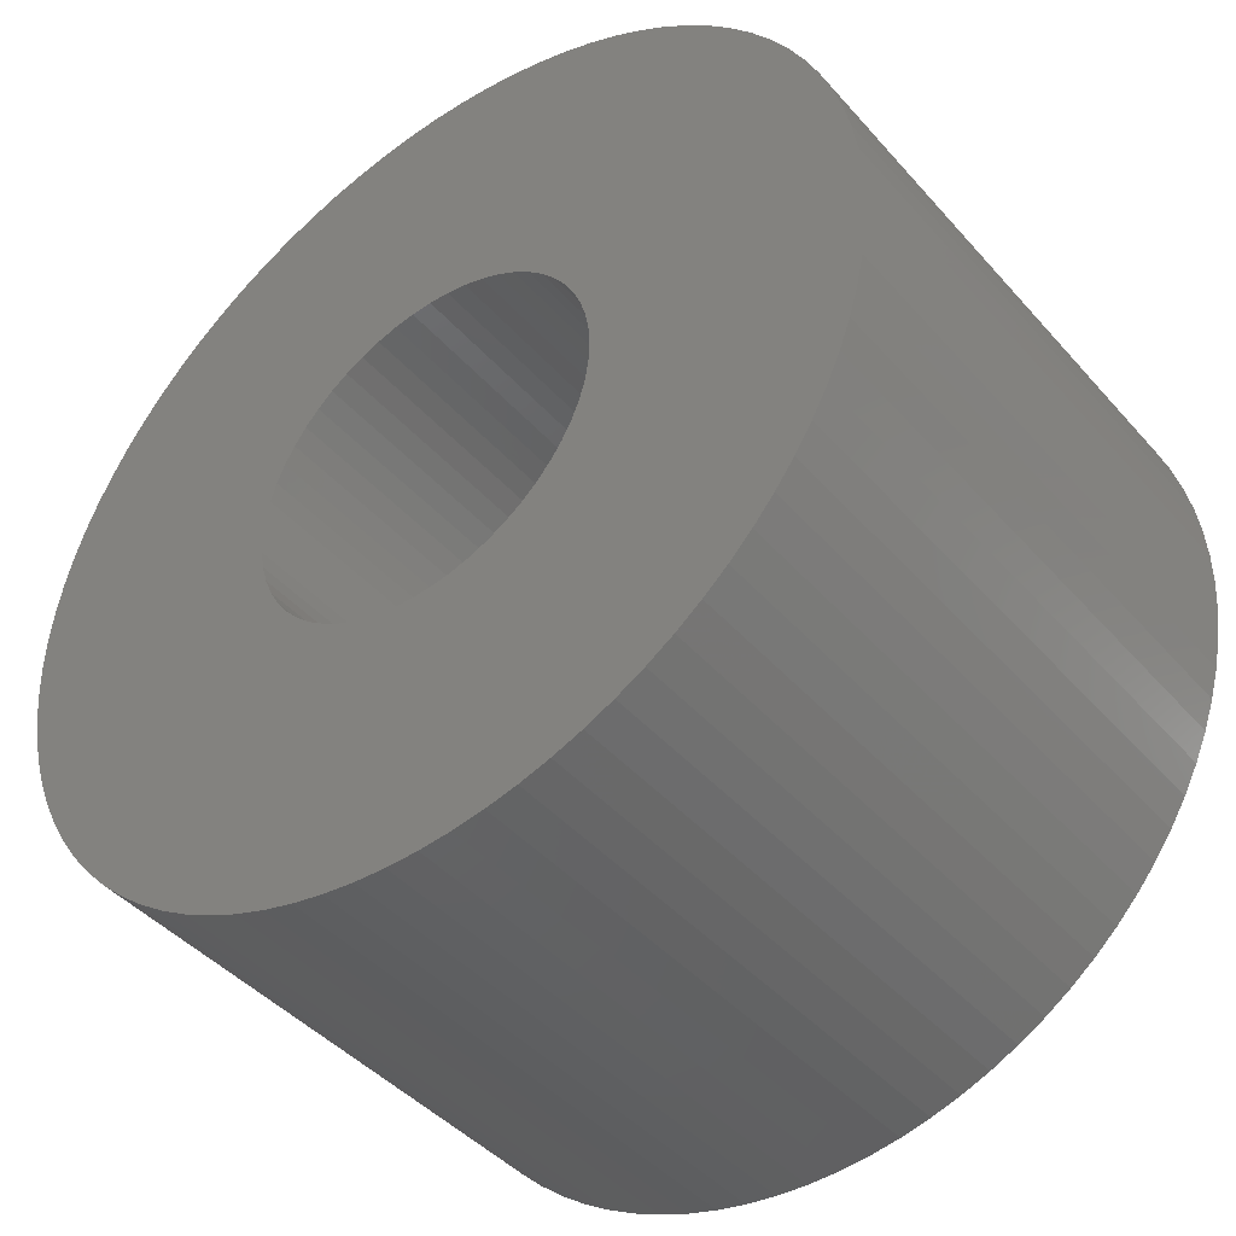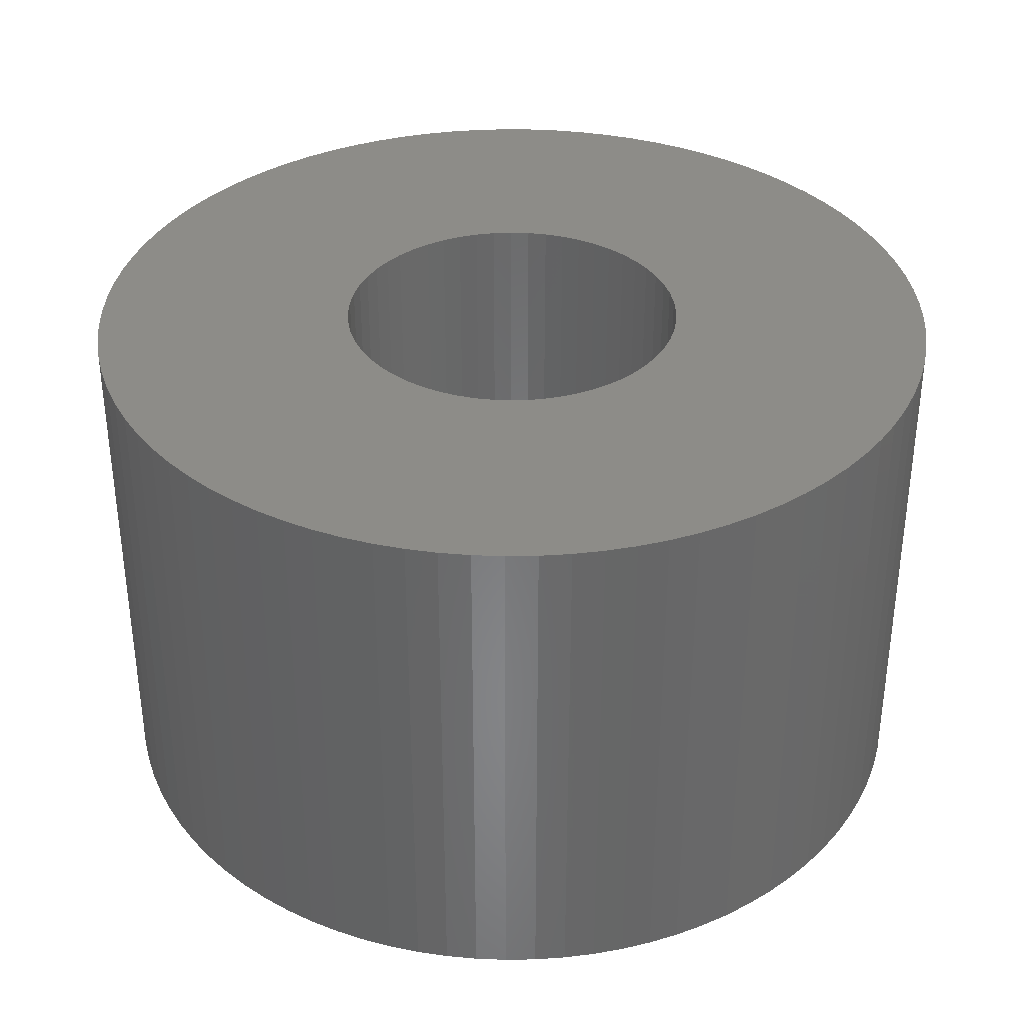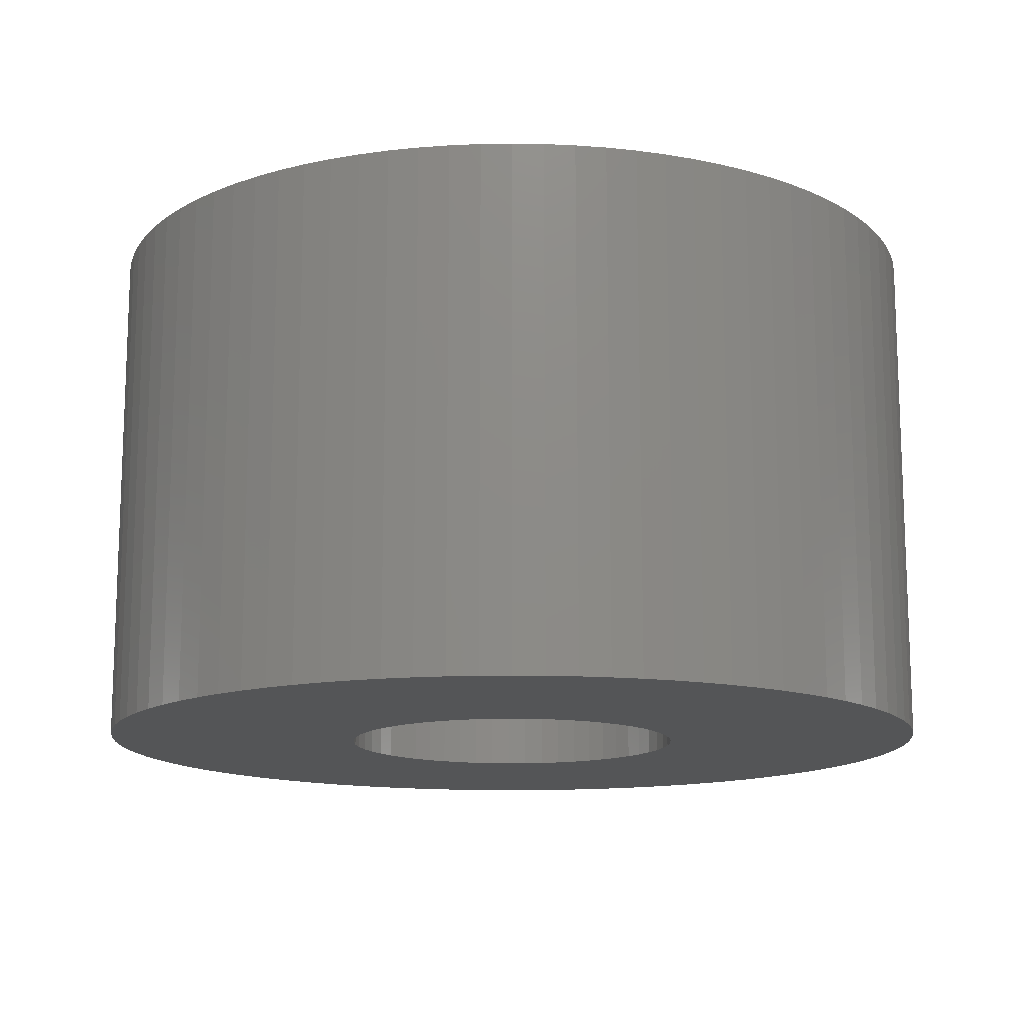
<metadata>
{"format":"stl","ext":"stl","renderer":"f3d","projection":"perspective","resolution":1024,"background":"white","views":[{"elev":-43.3,"azim":-142.2,"up":"+Y"},{"elev":35.5,"azim":147.5,"up":"+Z"},{"elev":-13.8,"azim":146.6,"up":"+Z"}]}
</metadata>
<code>
# stl→obj: 346 verts, 692 faces
v 27.99 98.11 6.1
v 27.99 98.11 4.6
v 28 98 6.1
v 28 98 4.6
v 27.99 97.89 6.1
v 27.99 97.89 4.6
v 27.97 97.78 6.1
v 27.97 97.78 4.6
v 27.94 97.67 6.1
v 27.94 97.67 4.6
v 27.9 97.57 6.1
v 27.9 97.57 4.6
v 27.85 97.47 6.1
v 27.85 97.47 4.6
v 27.78 97.38 6.1
v 27.78 97.38 4.6
v 27.71 97.29 6.1
v 27.71 97.29 4.6
v 27.62 97.22 6.1
v 27.62 97.22 4.6
v 27.53 97.15 6.1
v 27.53 97.15 4.6
v 27.43 97.1 6.1
v 27.43 97.1 4.6
v 27.33 97.06 6.1
v 27.33 97.06 4.6
v 27.22 97.03 6.1
v 27.22 97.03 4.6
v 27.11 97.01 6.1
v 27.11 97.01 4.6
v 27 97 6.1
v 27 97 4.6
v 26.89 97.01 6.1
v 26.89 97.01 4.6
v 26.78 97.03 6.1
v 26.78 97.03 4.6
v 26.67 97.06 6.1
v 26.67 97.06 4.6
v 26.57 97.1 6.1
v 26.57 97.1 4.6
v 26.47 97.15 6.1
v 26.47 97.15 4.6
v 26.38 97.22 6.1
v 26.38 97.22 4.6
v 26.29 97.29 6.1
v 26.29 97.29 4.6
v 26.22 97.38 6.1
v 26.22 97.38 4.6
v 26.15 97.47 6.1
v 26.15 97.47 4.6
v 26.1 97.57 6.1
v 26.1 97.57 4.6
v 26.06 97.67 6.1
v 26.06 97.67 4.6
v 26.03 97.78 6.1
v 26.03 97.78 4.6
v 26.01 97.89 6.1
v 26.01 97.89 4.6
v 26 98 6.1
v 26 98 4.6
v 26.01 98.11 6.1
v 26.01 98.11 4.6
v 26.03 98.22 6.1
v 26.03 98.22 4.6
v 26.06 98.33 6.1
v 26.06 98.33 4.6
v 26.1 98.43 6.1
v 26.1 98.43 4.6
v 26.15 98.53 6.1
v 26.15 98.53 4.6
v 26.22 98.62 6.1
v 26.22 98.62 4.6
v 26.29 98.71 6.1
v 26.29 98.71 4.6
v 26.38 98.78 6.1
v 26.38 98.78 4.6
v 26.47 98.85 6.1
v 26.47 98.85 4.6
v 26.57 98.9 6.1
v 26.57 98.9 4.6
v 26.67 98.94 6.1
v 26.67 98.94 4.6
v 26.78 98.97 6.1
v 26.78 98.97 4.6
v 26.89 98.99 6.1
v 26.89 98.99 4.6
v 27 99 6.1
v 27 99 4.6
v 27.11 98.99 6.1
v 27.11 98.99 4.6
v 27.22 98.97 6.1
v 27.22 98.97 4.6
v 27.33 98.94 6.1
v 27.33 98.94 4.6
v 27.43 98.9 6.1
v 27.43 98.9 4.6
v 27.53 98.85 6.1
v 27.53 98.85 4.6
v 27.62 98.78 6.1
v 27.62 98.78 4.6
v 27.71 98.71 6.1
v 27.71 98.71 4.6
v 27.78 98.62 6.1
v 27.78 98.62 4.6
v 27.85 98.53 6.1
v 27.85 98.53 4.6
v 27.9 98.43 6.1
v 27.9 98.43 4.6
v 27.94 98.33 6.1
v 27.94 98.33 4.6
v 27.97 98.22 6.1
v 27.97 98.22 4.6
v 27.99 97.89 3.1
v 28 98 3.1
v 27.99 98.11 3.1
v 27.97 98.22 3.1
v 27.94 98.33 3.1
v 27.9 98.43 3.1
v 27.85 98.53 3.1
v 27.78 98.62 3.1
v 27.71 98.71 3.1
v 27.62 98.78 3.1
v 27.53 98.85 3.1
v 27.43 98.9 3.1
v 27.33 98.94 3.1
v 27.22 98.97 3.1
v 27.11 98.99 3.1
v 27 99 3.1
v 26.89 98.99 3.1
v 26.78 98.97 3.1
v 26.67 98.94 3.1
v 26.57 98.9 3.1
v 26.47 98.85 3.1
v 26.38 98.78 3.1
v 26.29 98.71 3.1
v 26.22 98.62 3.1
v 26.15 98.53 3.1
v 26.1 98.43 3.1
v 26.06 98.33 3.1
v 26.03 98.22 3.1
v 26.01 98.11 3.1
v 26 98 3.1
v 26.01 97.89 3.1
v 26.03 97.78 3.1
v 26.06 97.67 3.1
v 26.1 97.57 3.1
v 26.15 97.47 3.1
v 26.22 97.38 3.1
v 26.29 97.29 3.1
v 26.38 97.22 3.1
v 26.47 97.15 3.1
v 26.57 97.1 3.1
v 26.67 97.06 3.1
v 26.78 97.03 3.1
v 26.89 97.01 3.1
v 27 97 3.1
v 27.11 97.01 3.1
v 27.22 97.03 3.1
v 27.33 97.06 3.1
v 27.43 97.1 3.1
v 27.53 97.15 3.1
v 27.62 97.22 3.1
v 27.71 97.29 3.1
v 27.78 97.38 3.1
v 27.85 97.47 3.1
v 27.9 97.57 3.1
v 27.94 97.67 3.1
v 27.97 97.78 3.1
v 29.49 97.82 6.1
v 29.49 97.82 3.1
v 29.5 98 6.1
v 29.5 98 3.1
v 29.49 98.18 6.1
v 29.49 98.18 3.1
v 29.48 98.35 6.1
v 29.48 98.35 3.1
v 29.44 98.53 6.1
v 29.44 98.53 3.1
v 29.4 98.7 6.1
v 29.4 98.7 3.1
v 29.35 98.86 6.1
v 29.35 98.86 3.1
v 29.28 99.03 6.1
v 29.28 99.03 3.1
v 29.2 99.19 6.1
v 29.2 99.19 3.1
v 29.11 99.34 6.1
v 29.11 99.34 3.1
v 29.01 99.48 6.1
v 29.01 99.48 3.1
v 28.9 99.62 6.1
v 28.9 99.62 3.1
v 28.78 99.75 6.1
v 28.78 99.75 3.1
v 28.66 99.87 6.1
v 28.66 99.87 3.1
v 28.52 99.99 6.1
v 28.52 99.99 3.1
v 28.38 100.1 6.1
v 28.38 100.1 3.1
v 28.22 100.2 6.1
v 28.22 100.2 3.1
v 28.07 100.3 6.1
v 28.07 100.3 3.1
v 27.91 100.3 6.1
v 27.91 100.3 3.1
v 27.74 100.4 6.1
v 27.74 100.4 3.1
v 27.57 100.4 6.1
v 27.57 100.4 3.1
v 27.4 100.5 6.1
v 27.4 100.5 3.1
v 27.22 100.5 6.1
v 27.22 100.5 3.1
v 27.04 100.5 6.1
v 27.04 100.5 3.1
v 26.87 100.5 6.1
v 26.87 100.5 3.1
v 26.69 100.5 6.1
v 26.69 100.5 3.1
v 26.52 100.5 6.1
v 26.52 100.5 3.1
v 26.35 100.4 6.1
v 26.35 100.4 3.1
v 26.18 100.4 6.1
v 26.18 100.4 3.1
v 26.01 100.3 6.1
v 26.01 100.3 3.1
v 25.85 100.2 6.1
v 25.85 100.2 3.1
v 25.7 100.1 6.1
v 25.7 100.1 3.1
v 25.55 100 6.1
v 25.55 100 3.1
v 25.41 99.93 6.1
v 25.41 99.93 3.1
v 25.28 99.81 6.1
v 25.28 99.81 3.1
v 25.16 99.69 6.1
v 25.16 99.69 3.1
v 25.04 99.55 6.1
v 25.04 99.55 3.1
v 24.94 99.41 6.1
v 24.94 99.41 3.1
v 24.84 99.26 6.1
v 24.84 99.26 3.1
v 24.76 99.11 6.1
v 24.76 99.11 3.1
v 24.69 98.95 6.1
v 24.69 98.95 3.1
v 24.63 98.78 6.1
v 24.63 98.78 3.1
v 24.58 98.61 6.1
v 24.58 98.61 3.1
v 24.54 98.44 6.1
v 24.54 98.44 3.1
v 24.51 98.26 6.1
v 24.51 98.26 3.1
v 24.5 98.09 6.1
v 24.5 98.09 3.1
v 24.5 97.91 6.1
v 24.5 97.91 3.1
v 24.51 97.74 6.1
v 24.51 97.74 3.1
v 24.54 97.56 6.1
v 24.54 97.56 3.1
v 24.58 97.39 6.1
v 24.58 97.39 3.1
v 24.63 97.22 6.1
v 24.63 97.22 3.1
v 24.69 97.05 6.1
v 24.69 97.05 3.1
v 24.76 96.89 6.1
v 24.76 96.89 3.1
v 24.84 96.74 6.1
v 24.84 96.74 3.1
v 24.94 96.59 6.1
v 24.94 96.59 3.1
v 25.04 96.45 6.1
v 25.04 96.45 3.1
v 25.16 96.31 6.1
v 25.16 96.31 3.1
v 25.28 96.19 6.1
v 25.28 96.19 3.1
v 25.41 96.07 6.1
v 25.41 96.07 3.1
v 25.55 95.96 6.1
v 25.55 95.96 3.1
v 25.7 95.86 6.1
v 25.7 95.86 3.1
v 25.85 95.78 6.1
v 25.85 95.78 3.1
v 26.01 95.7 6.1
v 26.01 95.7 3.1
v 26.18 95.64 6.1
v 26.18 95.64 3.1
v 26.35 95.59 6.1
v 26.35 95.59 3.1
v 26.52 95.55 6.1
v 26.52 95.55 3.1
v 26.69 95.52 6.1
v 26.69 95.52 3.1
v 26.87 95.5 6.1
v 26.87 95.5 3.1
v 27.04 95.5 6.1
v 27.04 95.5 3.1
v 27.22 95.51 6.1
v 27.22 95.51 3.1
v 27.4 95.53 6.1
v 27.4 95.53 3.1
v 27.57 95.57 6.1
v 27.57 95.57 3.1
v 27.74 95.61 6.1
v 27.74 95.61 3.1
v 27.91 95.67 6.1
v 27.91 95.67 3.1
v 28.07 95.74 6.1
v 28.07 95.74 3.1
v 28.22 95.82 6.1
v 28.22 95.82 3.1
v 28.38 95.91 6.1
v 28.38 95.91 3.1
v 28.52 96.01 6.1
v 28.52 96.01 3.1
v 28.66 96.13 6.1
v 28.66 96.13 3.1
v 28.78 96.25 6.1
v 28.78 96.25 3.1
v 28.9 96.38 6.1
v 28.9 96.38 3.1
v 29.01 96.52 6.1
v 29.01 96.52 3.1
v 29.11 96.66 6.1
v 29.11 96.66 3.1
v 29.2 96.81 6.1
v 29.2 96.81 3.1
v 29.28 96.97 6.1
v 29.28 96.97 3.1
v 29.35 97.14 6.1
v 29.35 97.14 3.1
v 29.4 97.3 6.1
v 29.4 97.3 3.1
v 29.44 97.47 6.1
v 29.44 97.47 3.1
v 29.48 97.65 6.1
v 29.48 97.65 3.1
f 1 2 3
f 3 2 4
f 3 4 5
f 5 4 6
f 5 6 7
f 7 6 8
f 7 8 9
f 9 8 10
f 9 10 11
f 11 10 12
f 11 12 13
f 13 12 14
f 13 14 15
f 15 14 16
f 15 16 17
f 17 16 18
f 17 18 19
f 19 18 20
f 19 20 21
f 21 20 22
f 21 22 23
f 23 22 24
f 23 24 25
f 25 24 26
f 25 26 27
f 27 26 28
f 27 28 29
f 29 28 30
f 29 30 31
f 31 30 32
f 31 32 33
f 33 32 34
f 33 34 35
f 35 34 36
f 35 36 37
f 37 36 38
f 37 38 39
f 39 38 40
f 39 40 41
f 41 40 42
f 41 42 43
f 43 42 44
f 43 44 45
f 45 44 46
f 45 46 47
f 47 46 48
f 47 48 49
f 49 48 50
f 49 50 51
f 51 50 52
f 51 52 53
f 53 52 54
f 53 54 55
f 55 54 56
f 55 56 57
f 57 56 58
f 57 58 59
f 59 58 60
f 59 60 61
f 61 60 62
f 61 62 63
f 63 62 64
f 63 64 65
f 65 64 66
f 65 66 67
f 67 66 68
f 67 68 69
f 69 68 70
f 69 70 71
f 71 70 72
f 71 72 73
f 73 72 74
f 73 74 75
f 75 74 76
f 75 76 77
f 77 76 78
f 77 78 79
f 79 78 80
f 79 80 81
f 81 80 82
f 81 82 83
f 83 82 84
f 83 84 85
f 85 84 86
f 85 86 87
f 87 86 88
f 87 88 89
f 89 88 90
f 89 90 91
f 91 90 92
f 91 92 93
f 93 92 94
f 93 94 95
f 95 94 96
f 95 96 97
f 97 96 98
f 97 98 99
f 99 98 100
f 99 100 101
f 101 100 102
f 101 102 103
f 103 102 104
f 103 104 105
f 105 104 106
f 105 106 107
f 107 106 108
f 107 108 109
f 109 108 110
f 109 110 111
f 111 110 112
f 111 112 1
f 1 112 2
f 113 6 114
f 114 6 4
f 114 4 115
f 115 4 2
f 115 2 116
f 116 2 112
f 116 112 117
f 117 112 110
f 117 110 118
f 118 110 108
f 118 108 119
f 119 108 106
f 119 106 120
f 120 106 104
f 120 104 121
f 121 104 102
f 121 102 122
f 122 102 100
f 122 100 123
f 123 100 98
f 123 98 124
f 124 98 96
f 124 96 125
f 125 96 94
f 125 94 126
f 126 94 92
f 126 92 127
f 127 92 90
f 127 90 128
f 128 90 88
f 128 88 129
f 129 88 86
f 129 86 130
f 130 86 84
f 130 84 131
f 131 84 82
f 131 82 132
f 132 82 80
f 132 80 133
f 133 80 78
f 133 78 134
f 134 78 76
f 134 76 135
f 135 76 74
f 135 74 136
f 136 74 72
f 136 72 137
f 137 72 70
f 137 70 138
f 138 70 68
f 138 68 139
f 139 68 66
f 139 66 140
f 140 66 64
f 140 64 141
f 141 64 62
f 141 62 142
f 142 62 60
f 142 60 143
f 143 60 58
f 143 58 144
f 144 58 56
f 144 56 145
f 145 56 54
f 145 54 146
f 146 54 52
f 146 52 147
f 147 52 50
f 147 50 148
f 148 50 48
f 148 48 149
f 149 48 46
f 149 46 150
f 150 46 44
f 150 44 151
f 151 44 42
f 151 42 152
f 152 42 40
f 152 40 153
f 153 40 38
f 153 38 154
f 154 38 36
f 154 36 155
f 155 36 34
f 155 34 156
f 156 34 32
f 156 32 157
f 157 32 30
f 157 30 158
f 158 30 28
f 158 28 159
f 159 28 26
f 159 26 160
f 160 26 24
f 160 24 161
f 161 24 22
f 161 22 162
f 162 22 20
f 162 20 163
f 163 20 18
f 163 18 164
f 164 18 16
f 164 16 165
f 165 16 14
f 165 14 166
f 166 14 12
f 166 12 167
f 167 12 10
f 167 10 168
f 168 10 8
f 168 8 113
f 113 8 6
f 169 170 171
f 171 170 172
f 171 172 173
f 173 172 174
f 173 174 175
f 175 174 176
f 175 176 177
f 177 176 178
f 177 178 179
f 179 178 180
f 179 180 181
f 181 180 182
f 181 182 183
f 183 182 184
f 183 184 185
f 185 184 186
f 185 186 187
f 187 186 188
f 187 188 189
f 189 188 190
f 189 190 191
f 191 190 192
f 191 192 193
f 193 192 194
f 193 194 195
f 195 194 196
f 195 196 197
f 197 196 198
f 197 198 199
f 199 198 200
f 199 200 201
f 201 200 202
f 201 202 203
f 203 202 204
f 203 204 205
f 205 204 206
f 205 206 207
f 207 206 208
f 207 208 209
f 209 208 210
f 209 210 211
f 211 210 212
f 211 212 213
f 213 212 214
f 213 214 215
f 215 214 216
f 215 216 217
f 217 216 218
f 217 218 219
f 219 218 220
f 219 220 221
f 221 220 222
f 221 222 223
f 223 222 224
f 223 224 225
f 225 224 226
f 225 226 227
f 227 226 228
f 227 228 229
f 229 228 230
f 229 230 231
f 231 230 232
f 231 232 233
f 233 232 234
f 233 234 235
f 235 234 236
f 235 236 237
f 237 236 238
f 237 238 239
f 239 238 240
f 239 240 241
f 241 240 242
f 241 242 243
f 243 242 244
f 243 244 245
f 245 244 246
f 245 246 247
f 247 246 248
f 247 248 249
f 249 248 250
f 249 250 251
f 251 250 252
f 251 252 253
f 253 252 254
f 253 254 255
f 255 254 256
f 255 256 257
f 257 256 258
f 257 258 259
f 259 258 260
f 259 260 261
f 261 260 262
f 261 262 263
f 263 262 264
f 263 264 265
f 265 264 266
f 265 266 267
f 267 266 268
f 267 268 269
f 269 268 270
f 269 270 271
f 271 270 272
f 271 272 273
f 273 272 274
f 273 274 275
f 275 274 276
f 275 276 277
f 277 276 278
f 277 278 279
f 279 278 280
f 279 280 281
f 281 280 282
f 281 282 283
f 283 282 284
f 283 284 285
f 285 284 286
f 285 286 287
f 287 286 288
f 287 288 289
f 289 288 290
f 289 290 291
f 291 290 292
f 291 292 293
f 293 292 294
f 293 294 295
f 295 294 296
f 295 296 297
f 297 296 298
f 297 298 299
f 299 298 300
f 299 300 301
f 301 300 302
f 301 302 303
f 303 302 304
f 303 304 305
f 305 304 306
f 305 306 307
f 307 306 308
f 307 308 309
f 309 308 310
f 309 310 311
f 311 310 312
f 311 312 313
f 313 312 314
f 313 314 315
f 315 314 316
f 315 316 317
f 317 316 318
f 317 318 319
f 319 318 320
f 319 320 321
f 321 320 322
f 321 322 323
f 323 322 324
f 323 324 325
f 325 324 326
f 325 326 327
f 327 326 328
f 327 328 329
f 329 328 330
f 329 330 331
f 331 330 332
f 331 332 333
f 333 332 334
f 333 334 335
f 335 334 336
f 335 336 337
f 337 336 338
f 337 338 339
f 339 338 340
f 339 340 341
f 341 340 342
f 341 342 343
f 343 342 344
f 343 344 345
f 345 344 346
f 345 346 169
f 169 346 170
f 5 169 3
f 3 169 171
f 3 171 173
f 169 5 345
f 345 5 7
f 345 7 343
f 343 7 341
f 341 7 9
f 341 9 339
f 339 9 337
f 337 9 11
f 337 11 13
f 13 15 337
f 337 15 17
f 337 17 19
f 19 21 337
f 337 21 23
f 337 23 25
f 25 27 337
f 337 27 29
f 337 29 31
f 33 303 31
f 31 303 305
f 31 305 307
f 35 299 33
f 33 299 301
f 33 301 303
f 299 35 297
f 297 35 37
f 297 37 295
f 295 37 293
f 293 37 39
f 293 39 291
f 291 39 41
f 291 41 289
f 289 41 287
f 287 41 43
f 287 43 285
f 285 43 283
f 283 43 45
f 283 45 281
f 281 45 47
f 281 47 279
f 279 47 277
f 277 47 49
f 277 49 275
f 275 49 51
f 275 51 273
f 273 51 271
f 271 51 53
f 271 53 269
f 269 53 267
f 267 53 55
f 267 55 265
f 265 55 57
f 265 57 263
f 263 57 261
f 261 57 59
f 261 59 259
f 259 59 61
f 259 61 257
f 257 61 255
f 255 61 63
f 255 63 253
f 253 63 65
f 253 65 251
f 251 65 249
f 249 65 67
f 249 67 247
f 247 67 245
f 245 67 69
f 245 69 243
f 243 69 71
f 243 71 241
f 241 71 239
f 239 71 73
f 239 73 237
f 237 73 75
f 237 75 235
f 235 75 233
f 233 75 77
f 233 77 231
f 231 77 229
f 229 77 79
f 229 79 227
f 227 79 81
f 227 81 225
f 225 81 223
f 223 81 83
f 223 83 221
f 221 83 85
f 221 85 219
f 219 85 217
f 217 85 87
f 217 87 215
f 215 87 213
f 213 87 211
f 211 87 209
f 209 87 207
f 207 87 205
f 205 87 203
f 203 87 201
f 201 87 199
f 199 87 197
f 197 87 195
f 195 87 193
f 193 87 191
f 191 87 189
f 189 87 187
f 187 87 185
f 185 87 183
f 183 87 89
f 183 89 91
f 91 93 183
f 183 93 95
f 183 95 97
f 97 99 183
f 183 99 101
f 183 101 103
f 103 105 183
f 183 105 107
f 183 107 109
f 111 179 109
f 109 179 181
f 109 181 183
f 1 175 111
f 111 175 177
f 111 177 179
f 175 1 173
f 173 1 3
f 307 309 31
f 31 309 311
f 31 311 313
f 313 315 31
f 31 315 317
f 31 317 319
f 319 321 31
f 31 321 323
f 31 323 325
f 325 327 31
f 31 327 329
f 31 329 331
f 331 333 31
f 31 333 335
f 31 335 337
f 115 174 114
f 114 174 172
f 114 172 170
f 174 115 176
f 176 115 116
f 176 116 178
f 178 116 180
f 180 116 117
f 180 117 182
f 182 117 184
f 184 117 118
f 184 118 119
f 119 120 184
f 184 120 121
f 184 121 122
f 122 123 184
f 184 123 124
f 184 124 125
f 125 126 184
f 184 126 127
f 184 127 128
f 129 218 128
f 128 218 216
f 128 216 214
f 130 222 129
f 129 222 220
f 129 220 218
f 222 130 224
f 224 130 131
f 224 131 226
f 226 131 228
f 228 131 132
f 228 132 230
f 230 132 133
f 230 133 232
f 232 133 234
f 234 133 134
f 234 134 236
f 236 134 238
f 238 134 135
f 238 135 240
f 240 135 136
f 240 136 242
f 242 136 244
f 244 136 137
f 244 137 246
f 246 137 138
f 246 138 248
f 248 138 250
f 250 138 139
f 250 139 252
f 252 139 254
f 254 139 140
f 254 140 256
f 256 140 141
f 256 141 258
f 258 141 260
f 260 141 142
f 260 142 262
f 262 142 143
f 262 143 264
f 264 143 266
f 266 143 144
f 266 144 268
f 268 144 145
f 268 145 270
f 270 145 272
f 272 145 146
f 272 146 274
f 274 146 276
f 276 146 147
f 276 147 278
f 278 147 148
f 278 148 280
f 280 148 282
f 282 148 149
f 282 149 284
f 284 149 150
f 284 150 286
f 286 150 288
f 288 150 151
f 288 151 290
f 290 151 292
f 292 151 152
f 292 152 294
f 294 152 153
f 294 153 296
f 296 153 298
f 298 153 154
f 298 154 300
f 300 154 155
f 300 155 302
f 302 155 304
f 304 155 156
f 304 156 306
f 306 156 308
f 308 156 310
f 310 156 312
f 312 156 314
f 314 156 316
f 316 156 318
f 318 156 320
f 320 156 322
f 322 156 324
f 324 156 326
f 326 156 328
f 328 156 330
f 330 156 332
f 332 156 334
f 334 156 336
f 336 156 338
f 338 156 157
f 338 157 158
f 158 159 338
f 338 159 160
f 338 160 161
f 161 162 338
f 338 162 163
f 338 163 164
f 164 165 338
f 338 165 166
f 338 166 167
f 168 342 167
f 167 342 340
f 167 340 338
f 113 346 168
f 168 346 344
f 168 344 342
f 346 113 170
f 170 113 114
f 214 212 128
f 128 212 210
f 128 210 208
f 208 206 128
f 128 206 204
f 128 204 202
f 202 200 128
f 128 200 198
f 128 198 196
f 196 194 128
f 128 194 192
f 128 192 190
f 190 188 128
f 128 188 186
f 128 186 184

</code>
